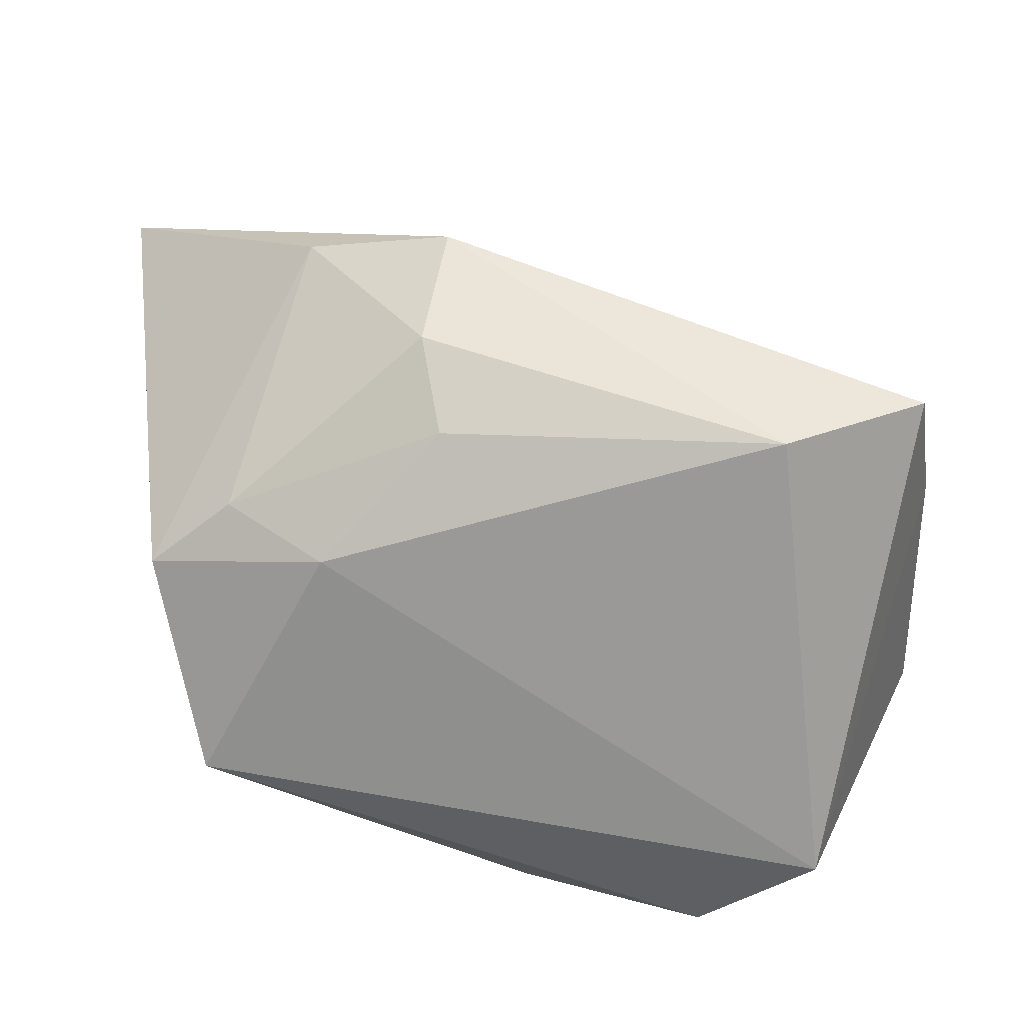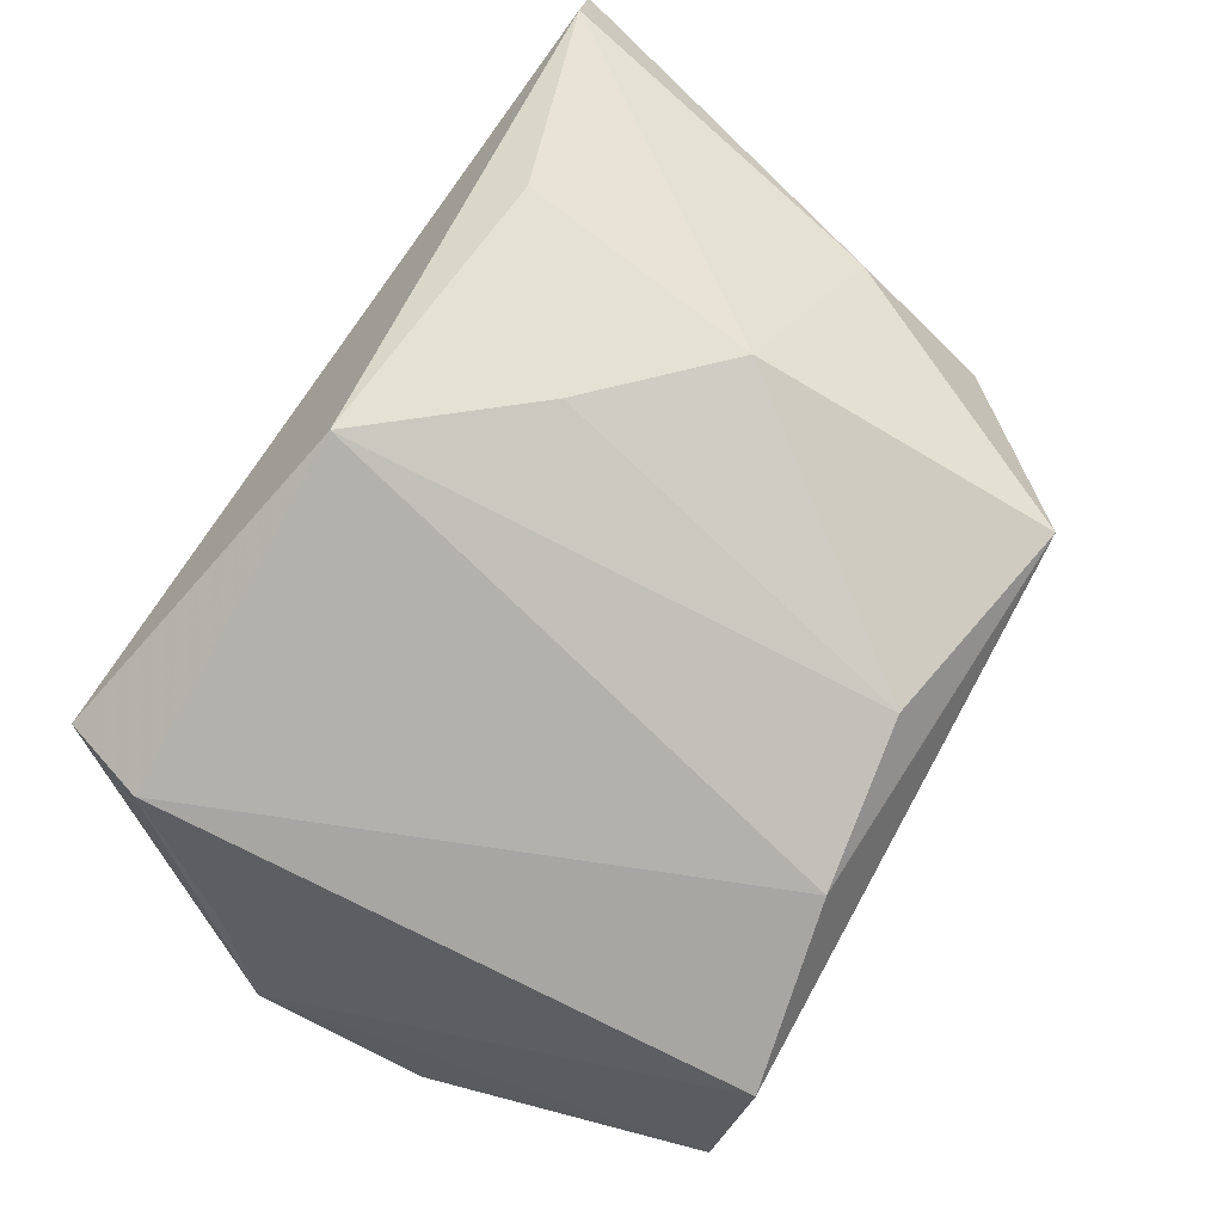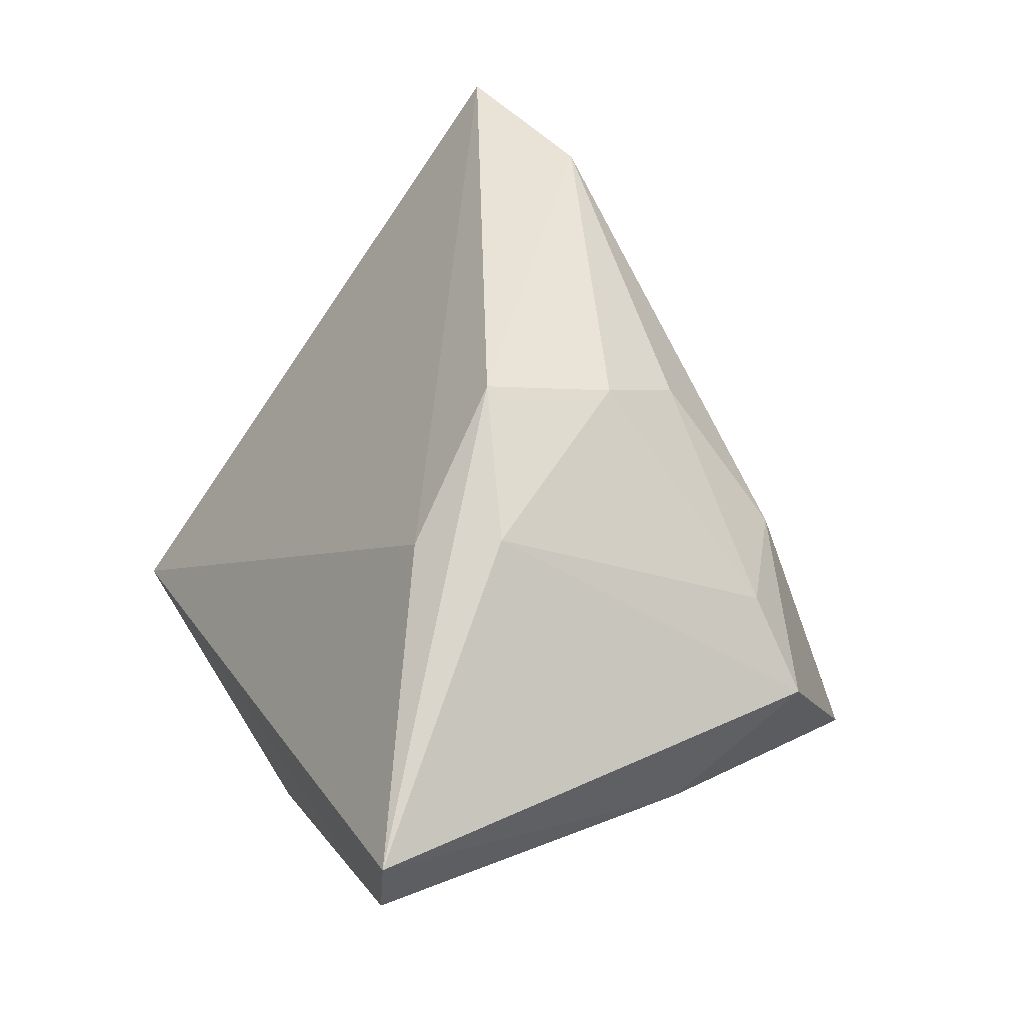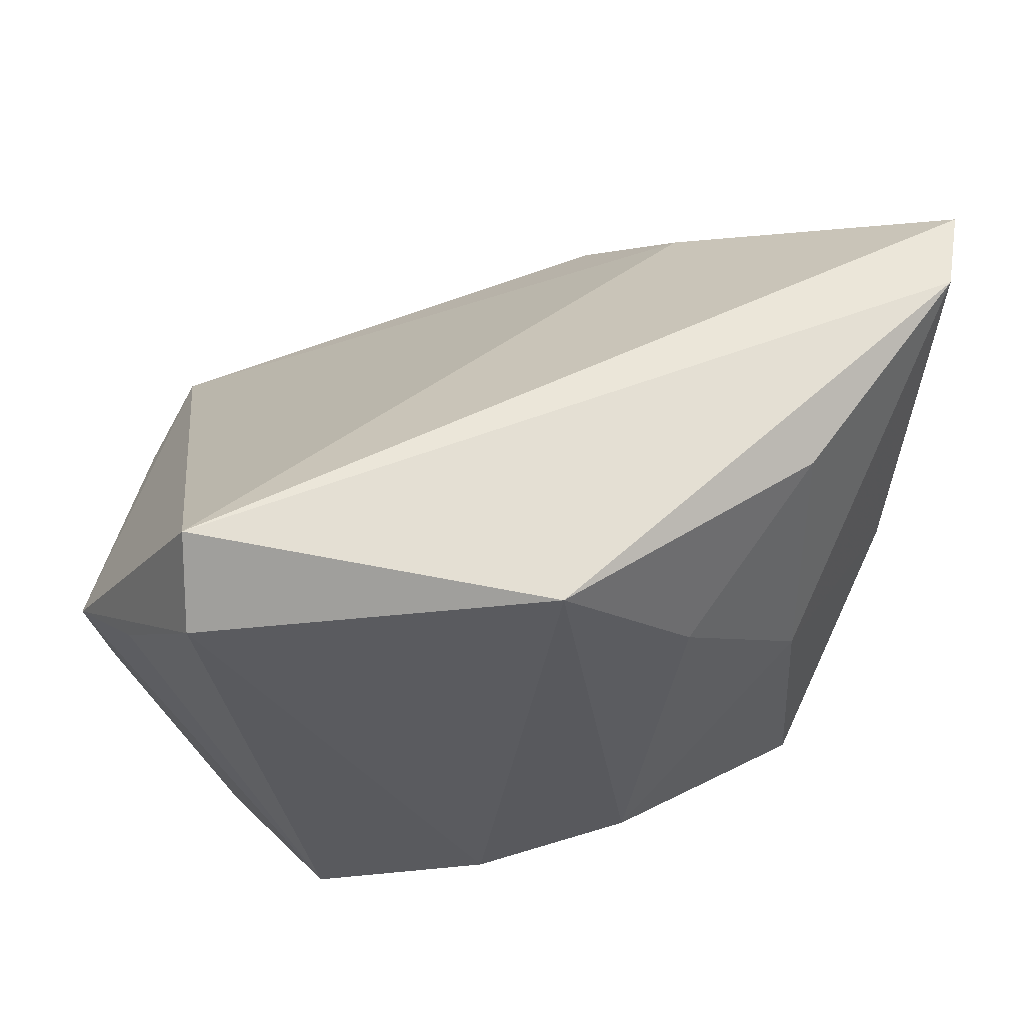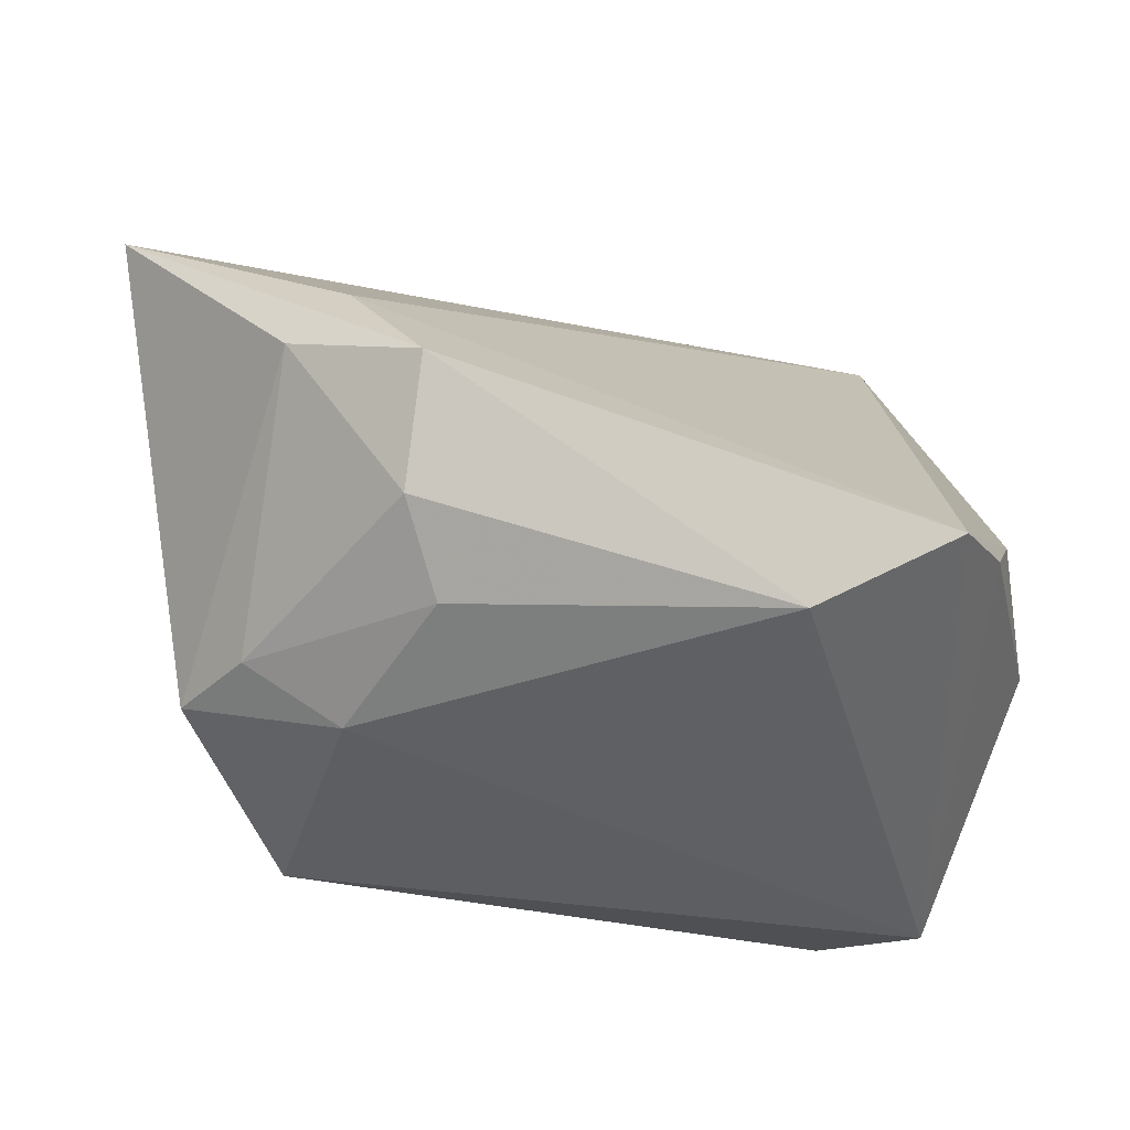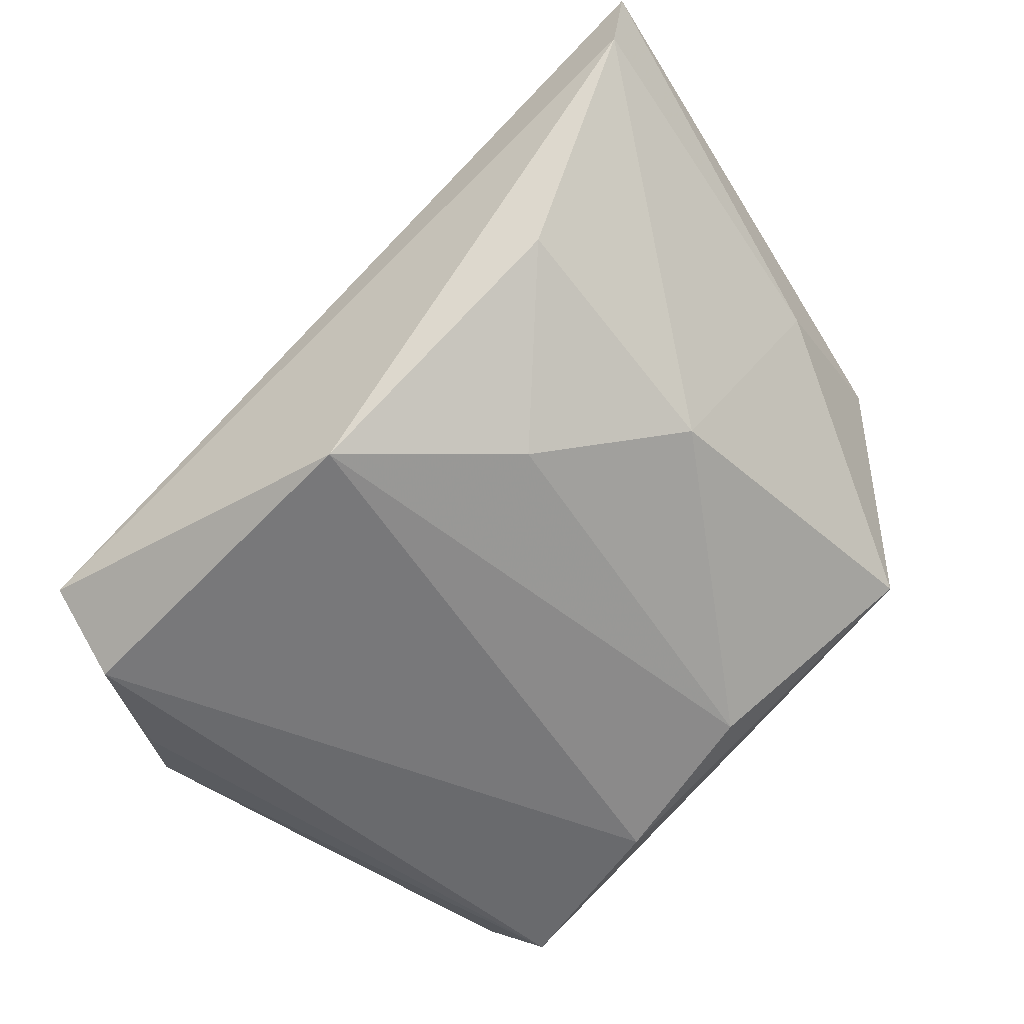
<metadata>
{"format":"obj","ext":"obj","renderer":"f3d","projection":"perspective","resolution":1024,"background":"white","views":[{"elev":-50.4,"azim":-5.2,"up":"+Y"},{"elev":-78.9,"azim":-125.5,"up":"+Z"},{"elev":46.6,"azim":-115.6,"up":"+Z"},{"elev":56.3,"azim":178.2,"up":"+Y"},{"elev":-27.0,"azim":6.6,"up":"+Y"},{"elev":-57.5,"azim":-139.2,"up":"+Z"}]}
</metadata>
<code>
v -0.04835 -0.0006352 0.0006596
v -0.04592 -0.0182 0.008018
v -0.03508 0.00519 -0.01843
v -0.0133 0.007218 0.04062
v -0.01295 -0.01736 0.02971
v 0.02572 -0.02322 0.03624
v -0.05249 0.03876 0.008734
v 0.03602 -0.04126 -0.01379
v 0.002811 -0.0306 -0.02973
v -0.02145 0.01814 -0.02508
v -0.03534 0.0325 -0.01152
v 0.04916 -0.01291 -0.006877
v 0.04956 0.007279 -0.01286
v -0.00676 0.03449 -0.02973
v 0.03364 0.02981 -0.02973
v -0.02557 -0.02478 0.01533
v 0.04241 0.01506 -0.02096
v -0.03806 -0.03082 -0.01347
v 0.04574 -0.01282 0.02352
v -0.05429 0.0389 0.01798
v 0.03337 0.0389 -0.02265
v -0.01569 -0.007446 0.03601
v -0.03702 -0.01681 0.01647
v 0.04174 -0.01714 0.03885
v -0.0155 -0.02623 -0.02647
v -0.02988 0.01328 0.03372
v 0.02404 -0.03767 -0.02795
v -0.0236 0.02117 0.03059
f 21 24 13
f 6 24 4
f 8 24 6
f 13 12 8
f 1 2 20
f 9 14 15
f 14 21 15
f 15 21 13
f 13 17 15
f 20 2 26
f 26 4 20
f 6 4 22
f 4 26 22
f 28 21 20
f 20 4 28
f 24 21 28
f 28 4 24
f 13 24 19
f 19 12 13
f 24 8 19
f 19 8 12
f 16 8 6
f 9 15 27
f 13 8 27
f 27 15 17
f 27 17 13
f 25 14 9
f 2 16 23
f 23 26 2
f 23 22 26
f 8 16 18
f 18 27 8
f 9 27 18
f 18 16 2
f 18 25 9
f 2 1 18
f 7 1 20
f 14 11 7
f 20 21 7
f 7 21 14
f 22 23 5
f 5 23 16
f 6 22 5
f 5 16 6
f 10 11 14
f 14 25 10
f 25 18 3
f 3 10 25
f 3 18 1
f 11 10 3
f 1 7 3
f 3 7 11

</code>
